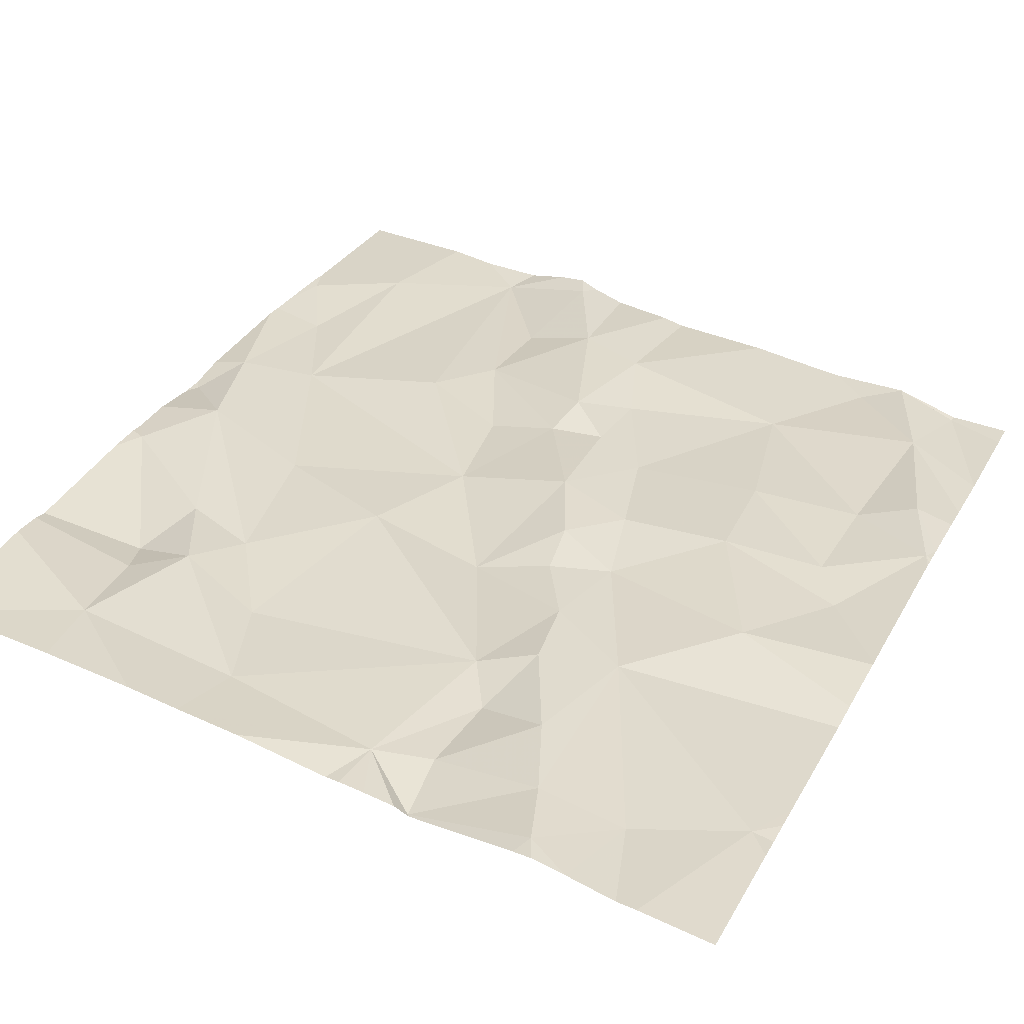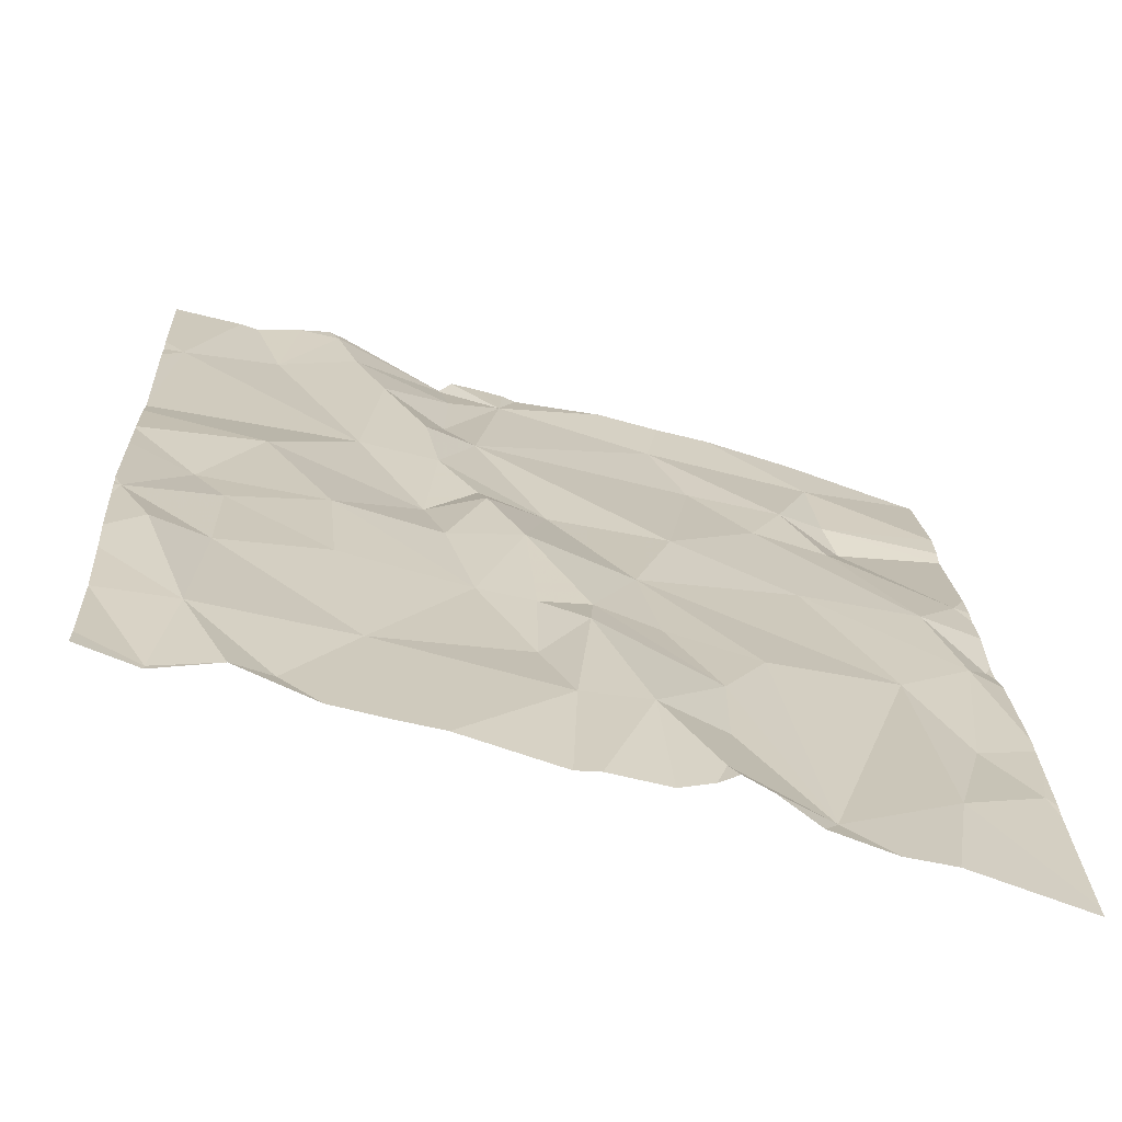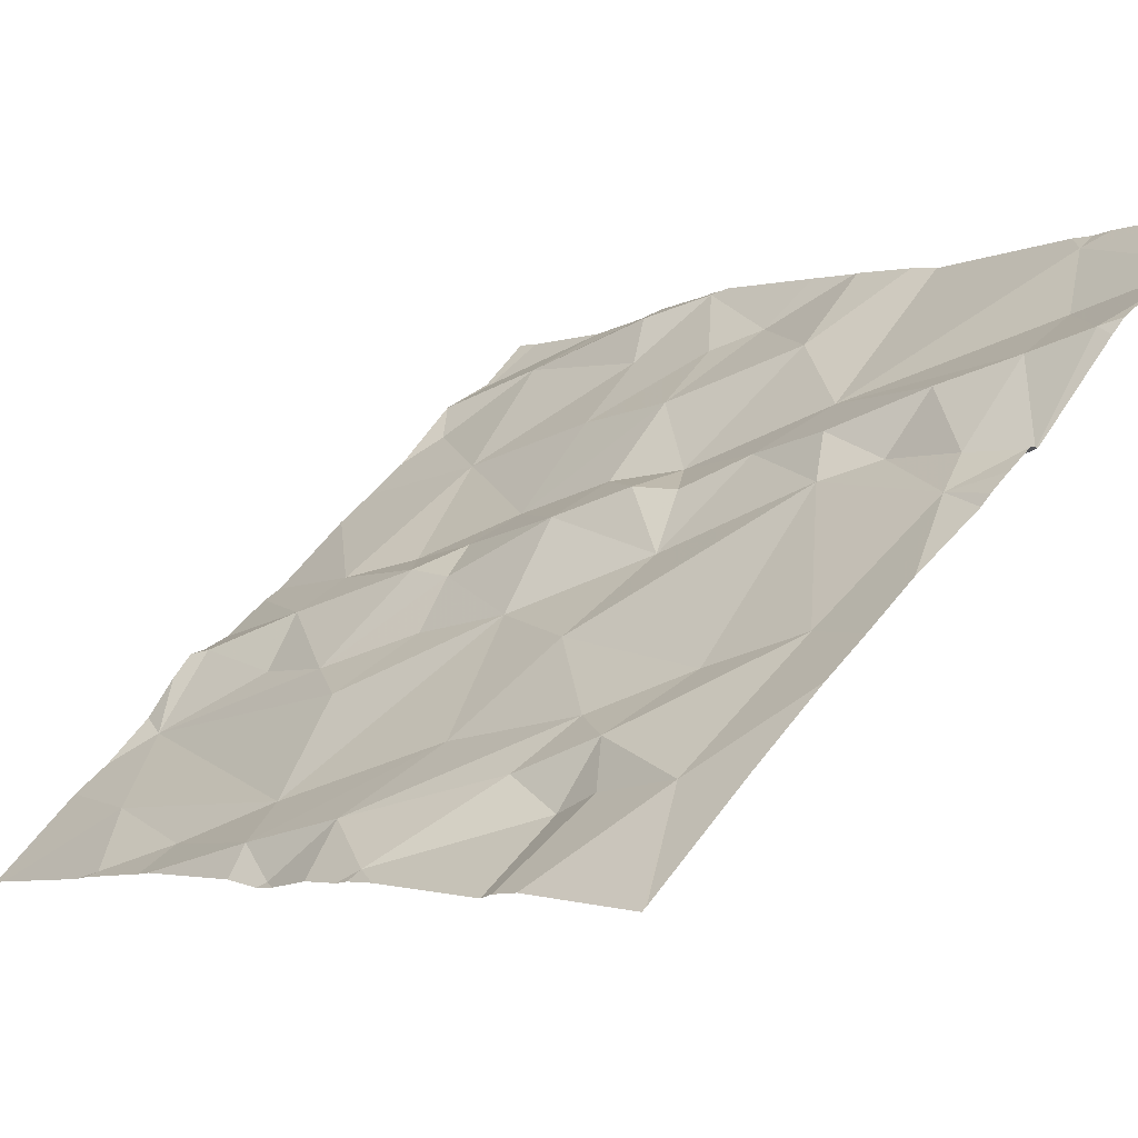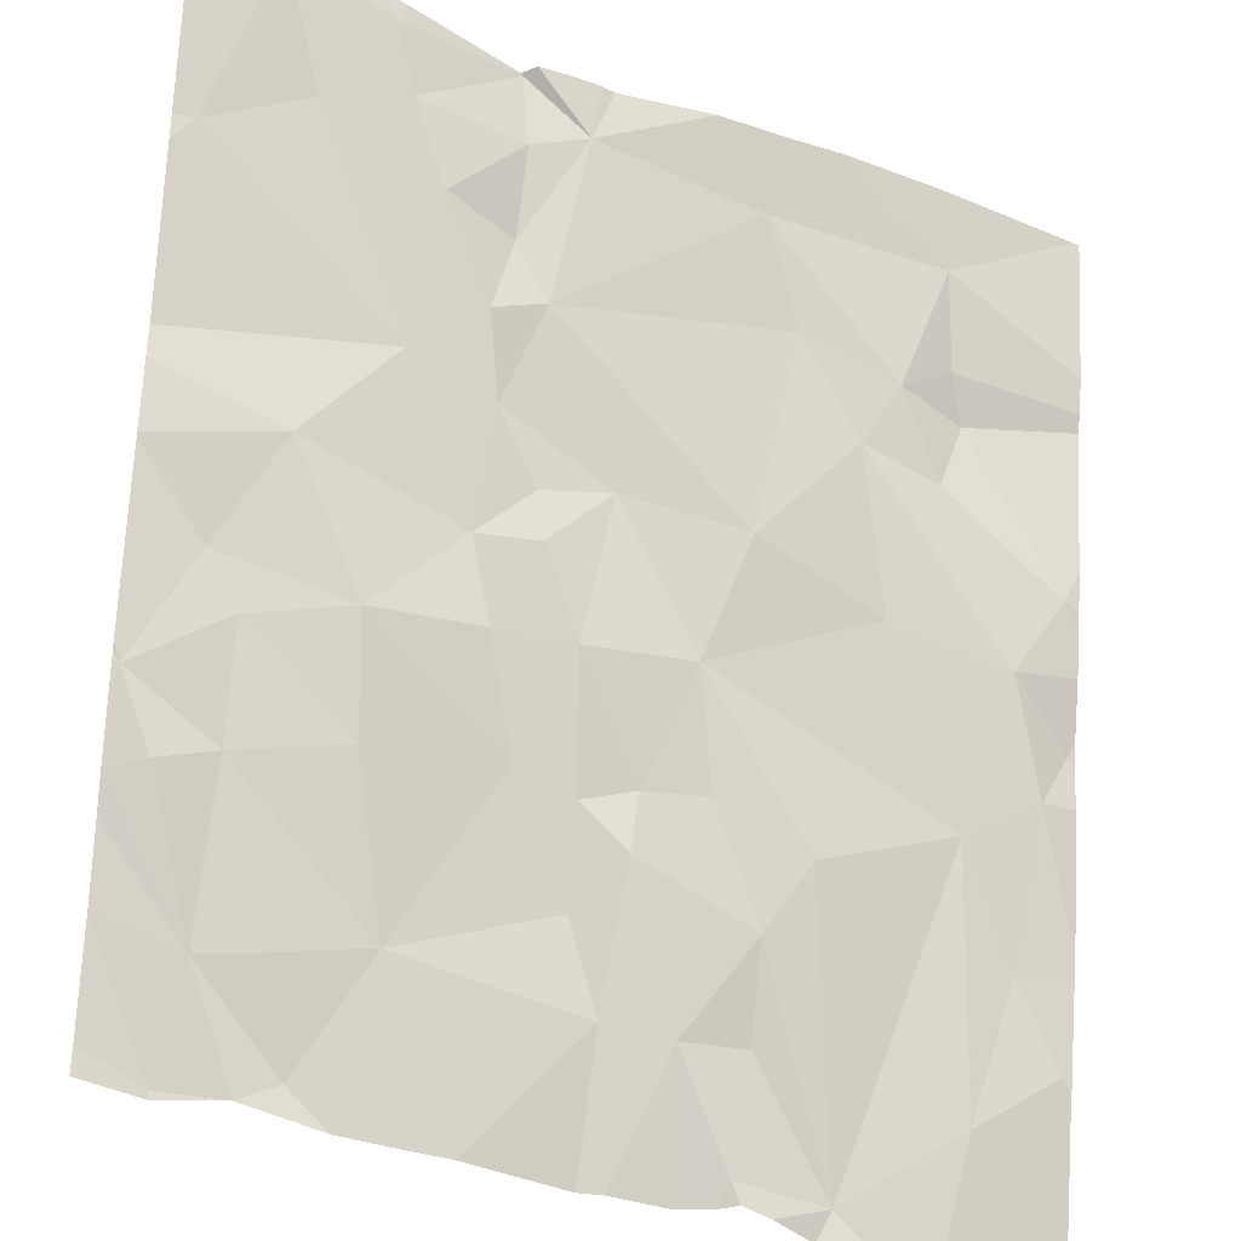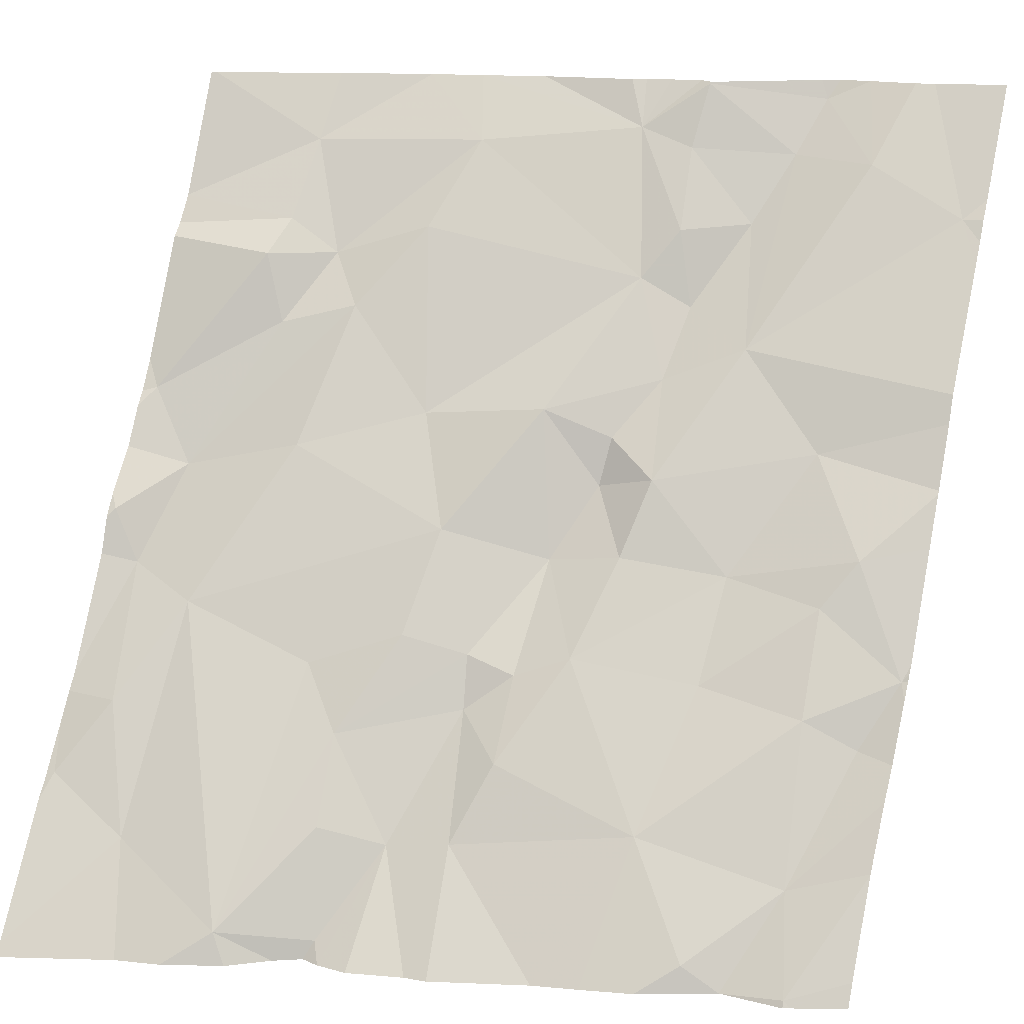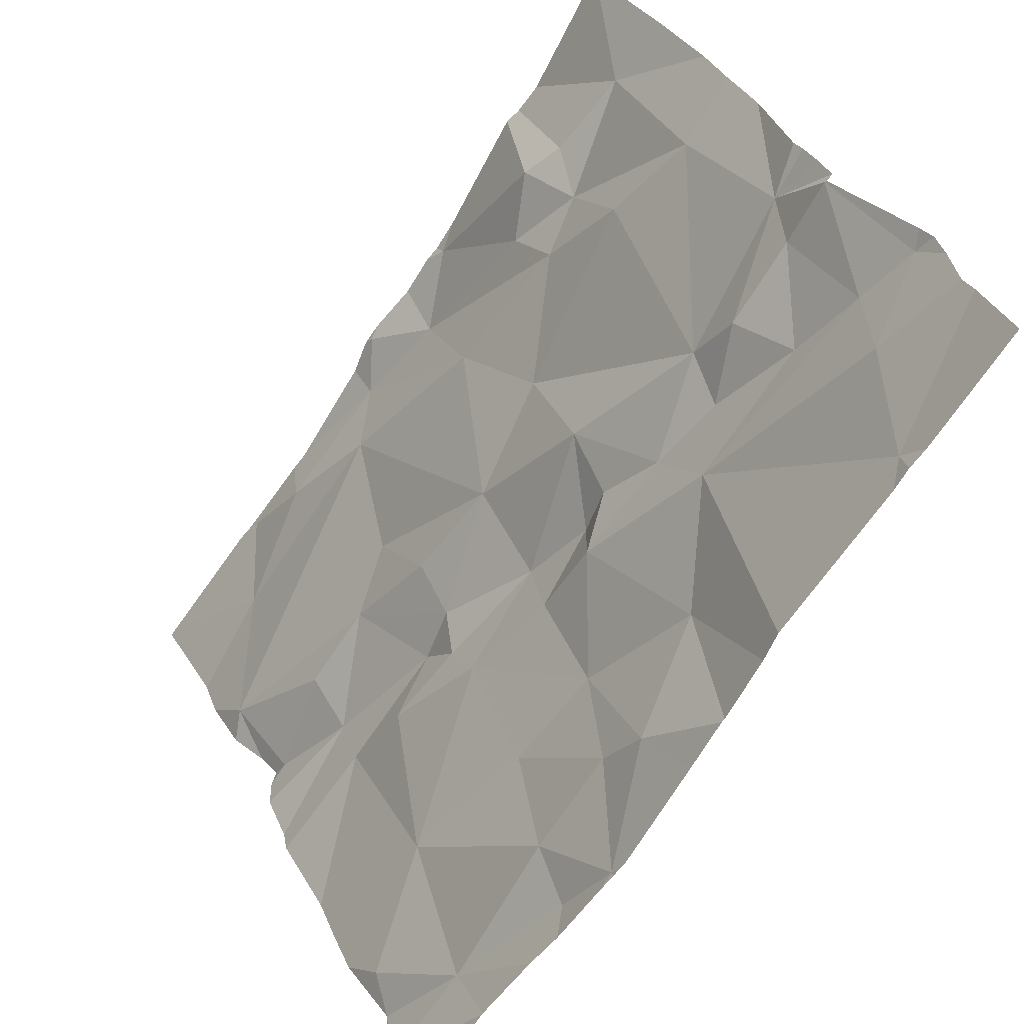
<metadata>
{"format":"obj","ext":"obj","renderer":"f3d","projection":"perspective","resolution":1024,"background":"white","views":[{"elev":65.8,"azim":-151.8,"up":"+Z"},{"elev":-11.3,"azim":-2.8,"up":"+Z"},{"elev":39.7,"azim":129.6,"up":"+Z"},{"elev":-49.0,"azim":-5.9,"up":"+Y"},{"elev":17.1,"azim":-157.9,"up":"+Y"},{"elev":32.9,"azim":-97.8,"up":"+Y"}]}
</metadata>
<code>
v -84.63 308.2 504.6
v -84.59 308.2 504.7
v -85 308.4 504.9
v -85.13 308.4 504.9
v -84.54 308.3 504.7
v -85.28 307.5 504.3
v -85.02 308.2 504.8
v -85.07 308.3 504.8
v -84.99 308.3 504.8
v -84.93 308.4 504.8
v -85.21 308.3 504.9
v -85.1 308.1 504.7
v -84.39 308 504.5
v -85.11 308.3 504.9
v -85.32 308.3 504.9
v -85 308.3 504.8
v -84.74 308.3 504.8
v -85 308.1 504.7
v -84.88 307.5 504.3
v -84.96 308.2 504.7
v -84.74 308 504.6
v -85.27 307.9 504.6
v -85.2 308 504.7
v -85.12 307.9 504.6
v -84.7 308.2 504.7
v -85.02 308 504.6
v -84.88 308.1 504.6
v -84.39 308.1 504.5
v -84.39 308 504.5
v -85.34 307.8 504.6
v -84.39 307.9 504.4
v -84.39 308.1 504.5
v -84.39 307.9 504.4
v -84.39 307.9 504.4
v -84.53 308.3 504.7
v -84.96 308 504.6
v -84.39 308.2 504.6
v -84.52 308.2 504.6
v -84.79 307.9 504.5
v -84.66 307.8 504.4
v -84.85 307.5 504.3
v -84.41 308.1 504.5
v -84.54 308.1 504.6
v -84.77 307.8 504.4
v -85.24 307.9 504.6
v -84.91 307.9 504.6
v -84.51 307.8 504.4
v -85 307.9 504.6
v -84.6 308 504.5
v -84.43 307.9 504.4
v -84.97 307.8 504.5
v -84.46 308 504.5
v -85.2 307.5 504.4
v -84.95 308 504.6
v -84.84 307.8 504.5
v -85.24 307.7 504.5
v -84.39 308.2 504.6
v -85.08 307.6 504.4
v -84.9 307.7 504.4
v -85.25 307.6 504.4
v -84.9 307.8 504.5
v -85.11 307.8 504.5
v -84.4 307.9 504.4
v -85.3 307.7 504.5
v -84.55 308.4 504.8
v -84.39 308.3 504.6
v -84.87 307.6 504.3
v -84.85 307.7 504.4
v -84.71 307.7 504.4
v -84.79 307.6 504.3
v -84.72 307.6 504.3
v -84.5 307.6 504.2
v -84.45 307.7 504.3
v -84.74 307.5 504.3
v -84.63 307.5 504.2
v -84.99 307.5 504.3
v -84.4 307.7 504.3
v -84.79 307.5 504.2
v -84.75 307.5 504.2
v -85.18 308.4 504.9
v -85.24 308.4 504.9
v -85 308.4 504.9
v -84.66 308.4 504.8
v -85.28 307.5 504.4
v -85.16 307.5 504.3
v -85.2 307.5 504.4
v -84.99 308.4 504.9
v -84.92 308.4 504.9
v -85.12 308.4 504.9
v -85.2 307.5 504.4
v -85.35 308.3 504.9
v -85.35 308.1 504.7
v -85.35 308.1 504.8
v -85.35 308 504.7
v -85.35 308 504.7
v -85.35 307.8 504.6
v -85.35 307.8 504.6
v -85.35 307.9 504.7
v -85.35 308.2 504.8
v -85.35 308.3 504.9
v -85.35 308.2 504.9
v -85.35 307.8 504.6
v -85.35 307.8 504.6
v -85.35 307.7 504.5
v -85.35 307.7 504.5
v -85.35 307.6 504.4
v -84.91 308.4 504.9
v -85.26 308.4 505
v -85.35 307.5 504.4
v -85.35 307.6 504.4
v -84.39 307.7 504.3
v -84.39 307.6 504.2
v -84.39 307.7 504.3
v -84.39 307.7 504.3
v -84.39 307.9 504.4
v -84.39 307.6 504.2
v -84.39 307.5 504.1
v -85.15 308.4 504.9
v -84.73 307.5 504.3
v -85.05 307.5 504.3
v -85.2 307.5 504.4
v -85.11 307.5 504.3
v -84.69 307.5 504.2
v -84.58 307.5 504.2
v -84.65 307.5 504.2
v -84.52 307.5 504.2
v -85.28 307.5 504.3
v -85.35 307.5 504.4
v -84.43 307.5 504.1
v -84.39 307.5 504.1
v -84.72 308.4 504.8
v -84.8 308.4 504.8
v -84.95 308.4 504.9
v -84.45 308.4 504.7
v -85.34 308.4 505
v -85.35 308.4 505
v -84.39 308.4 504.7
v -84.4 308.4 504.7
f 1 2 25
f 2 1 43
f 4 14 3
f 89 3 82
f 12 7 8
f 16 8 7
f 10 3 9
f 10 20 17
f 9 16 10
f 14 11 12
f 11 15 12
f 11 4 80
f 4 11 14
f 9 3 14
f 108 11 81
f 8 14 12
f 20 7 18
f 92 12 93
f 9 8 16
f 82 10 87
f 25 20 21
f 10 17 131
f 124 75 125
f 18 7 12
f 17 5 83
f 35 38 57
f 14 8 9
f 27 21 20
f 94 23 95
f 22 24 23
f 24 26 23
f 21 1 25
f 27 18 36
f 12 26 18
f 17 2 5
f 26 12 23
f 27 20 18
f 134 5 138
f 96 22 98
f 26 54 36
f 10 16 20
f 93 15 99
f 114 50 113
f 123 75 119
f 113 73 111
f 17 25 2
f 66 35 37
f 20 25 17
f 36 18 26
f 7 20 16
f 112 77 116
f 133 10 88
f 38 35 2
f 2 35 5
f 122 85 121
f 21 27 39
f 111 77 112
f 30 56 45
f 39 40 47
f 121 86 90
f 58 59 51
f 40 69 75
f 52 63 31
f 39 44 40
f 120 58 85
f 38 2 43
f 52 42 43
f 54 46 27
f 26 24 48
f 55 44 39
f 45 22 30
f 51 61 46
f 46 39 27
f 47 49 39
f 48 24 51
f 21 39 49
f 47 50 49
f 52 49 50
f 48 51 46
f 1 49 52
f 46 54 48
f 39 46 55
f 45 56 62
f 21 49 1
f 54 27 36
f 68 61 59
f 64 30 103
f 56 64 60
f 67 59 58
f 26 48 54
f 68 70 69
f 58 56 60
f 46 61 55
f 24 62 51
f 51 62 58
f 24 22 45
f 13 42 29
f 50 63 52
f 64 56 30
f 45 62 24
f 132 10 131
f 57 42 28
f 1 52 43
f 60 64 104
f 68 59 67
f 68 69 55
f 44 55 69
f 70 71 69
f 51 59 61
f 74 71 70
f 73 47 72
f 72 77 73
f 75 71 74
f 75 69 71
f 69 40 44
f 131 17 83
f 73 77 111
f 50 47 73
f 70 68 67
f 68 55 61
f 50 73 113
f 72 47 75
f 34 50 115
f 119 74 79
f 47 40 75
f 70 67 19
f 79 70 78
f 87 10 133
f 76 58 120
f 85 86 121
f 76 67 58
f 84 86 60
f 32 42 13
f 85 58 60
f 60 86 85
f 62 56 58
f 84 60 106
f 120 85 122
f 81 11 80
f 53 84 6
f 42 52 29
f 75 74 119
f 42 38 43
f 80 4 118
f 72 75 124
f 116 72 117
f 108 15 11
f 78 70 41
f 91 15 135
f 65 5 134
f 92 23 12
f 28 42 32
f 93 12 15
f 94 22 23
f 29 52 31
f 31 63 33
f 95 23 92
f 79 74 70
f 96 30 22
f 97 30 96
f 33 63 34
f 98 22 94
f 34 63 50
f 99 15 101
f 100 15 91
f 41 70 19
f 101 15 100
f 19 67 76
f 102 30 97
f 37 35 57
f 103 30 102
f 57 38 42
f 104 64 103
f 83 5 65
f 66 5 35
f 105 60 104
f 106 60 105
f 82 3 10
f 5 66 137
f 127 109 128
f 6 84 127
f 109 84 110
f 110 84 106
f 53 86 84
f 115 50 114
f 116 77 72
f 88 10 107
f 117 72 126
f 90 86 53
f 107 10 132
f 125 75 123
f 126 72 124
f 89 4 3
f 127 84 109
f 118 4 89
f 129 117 126
f 130 117 129
f 135 15 108
f 136 91 135
f 138 5 137

</code>
